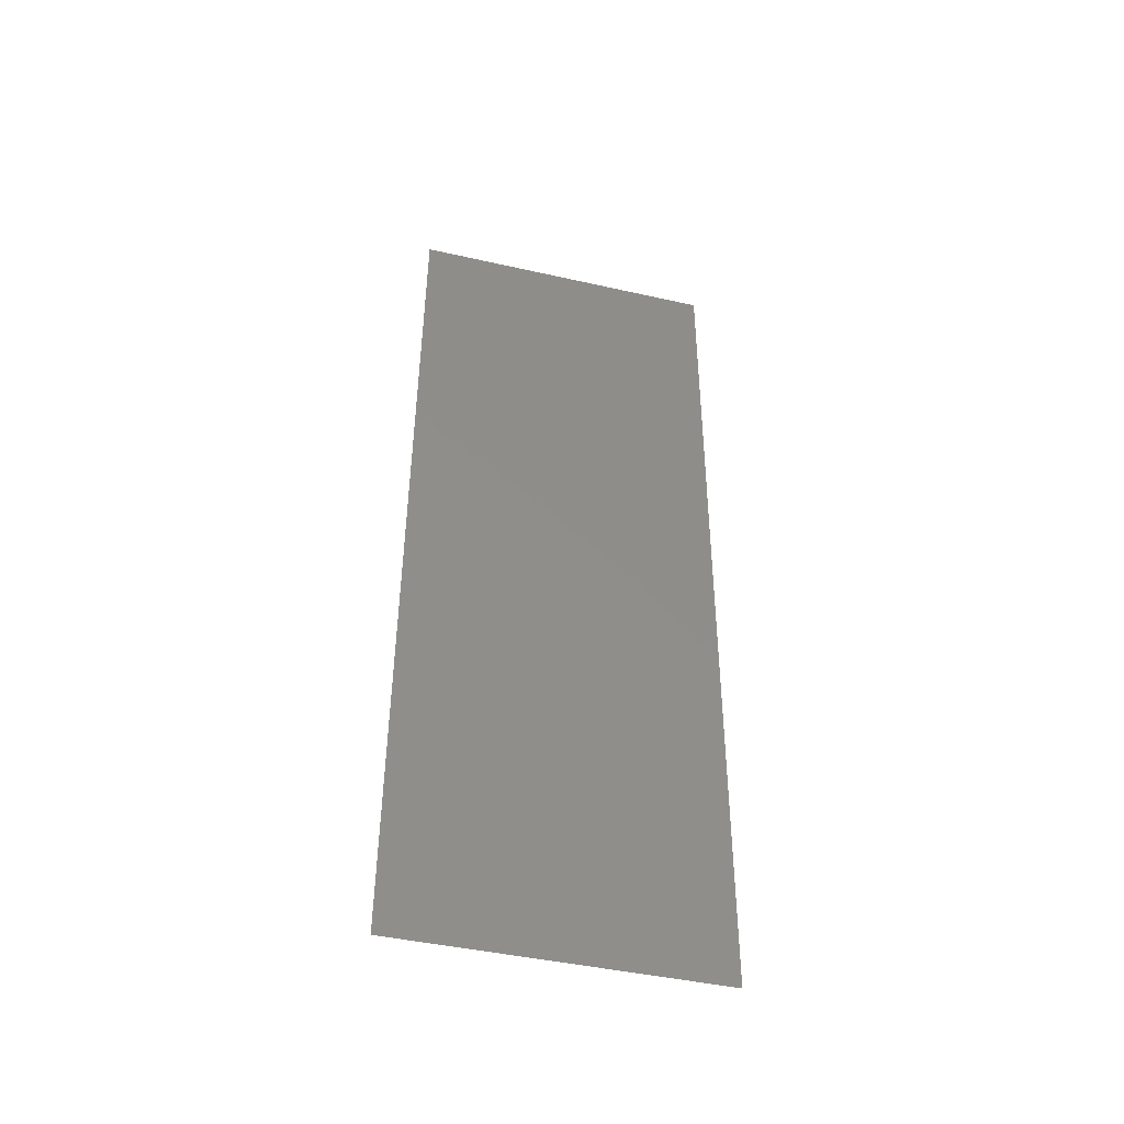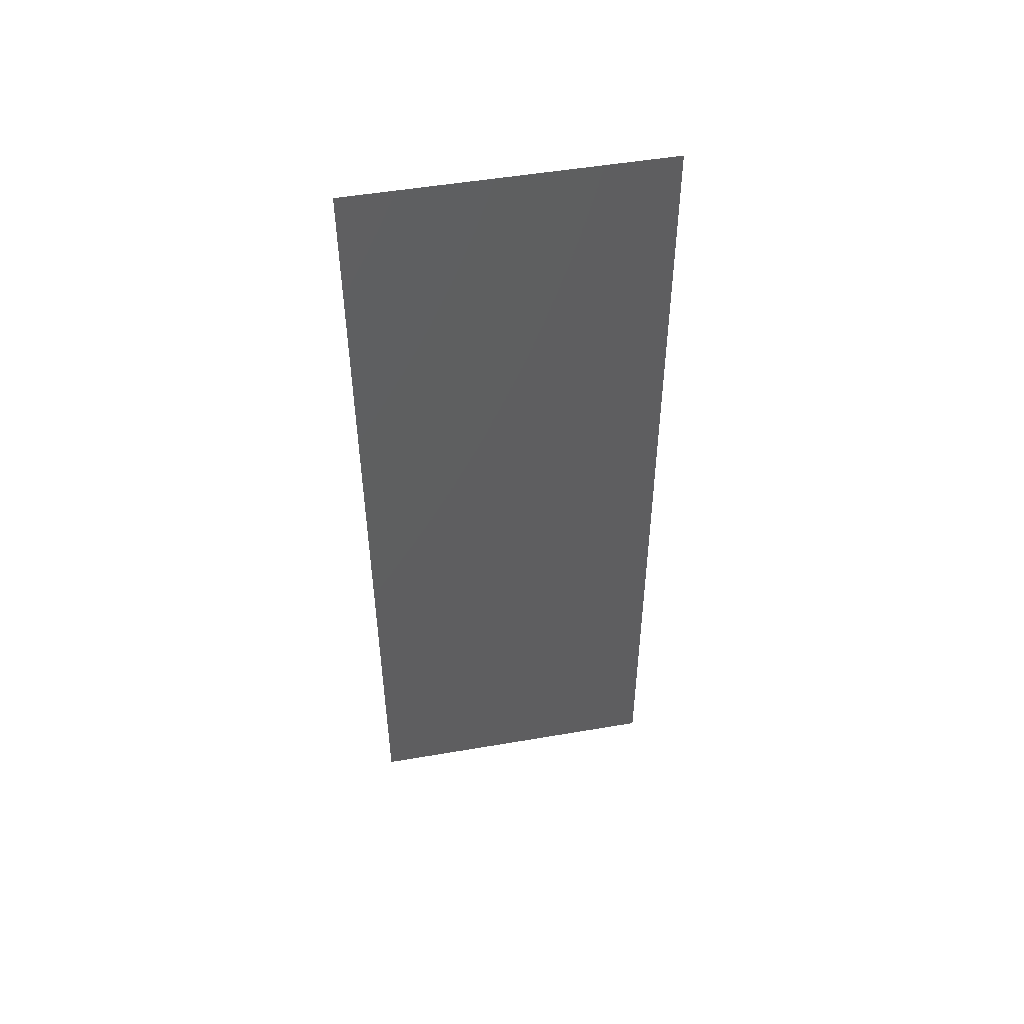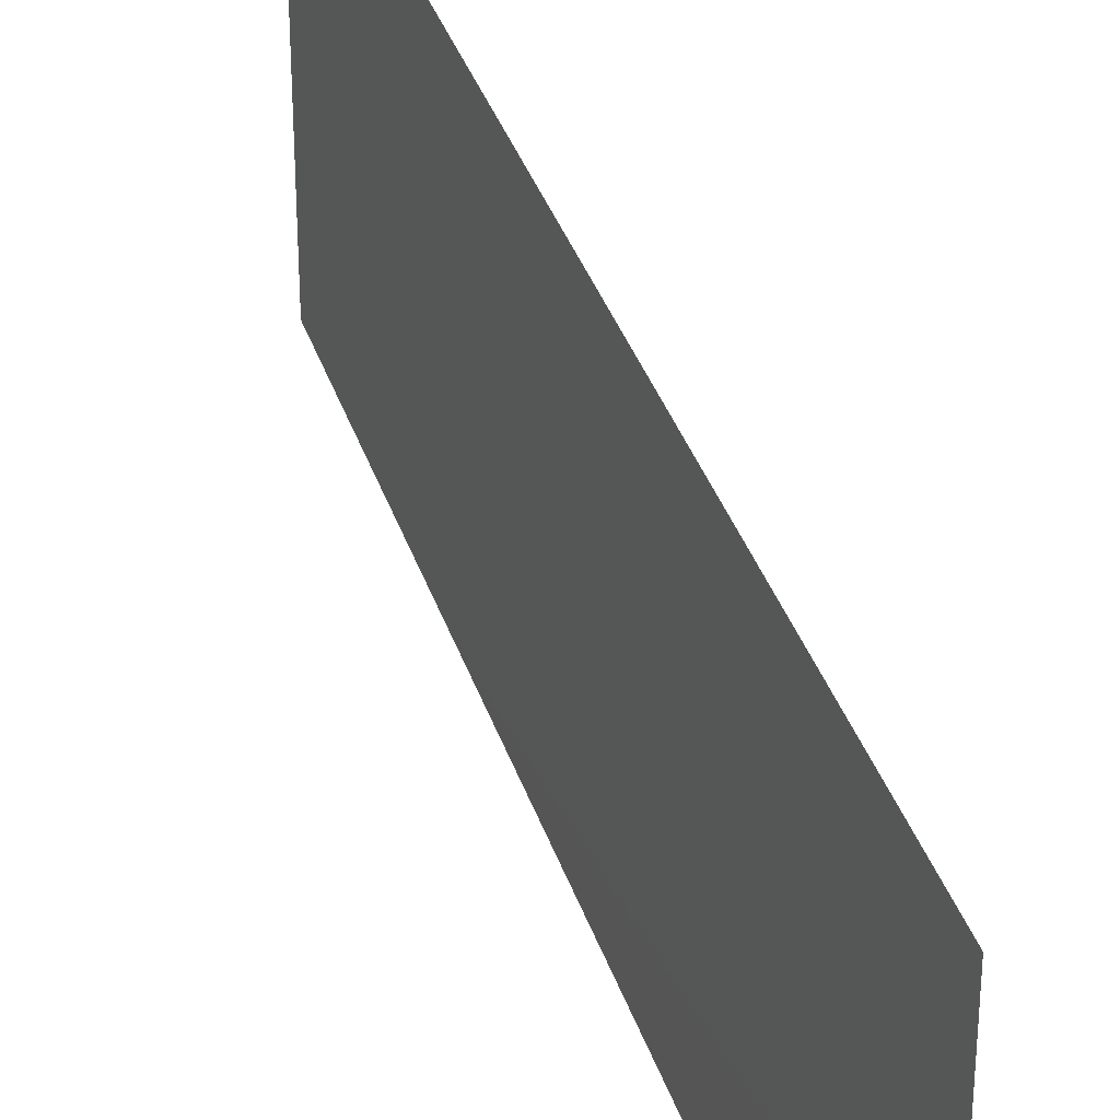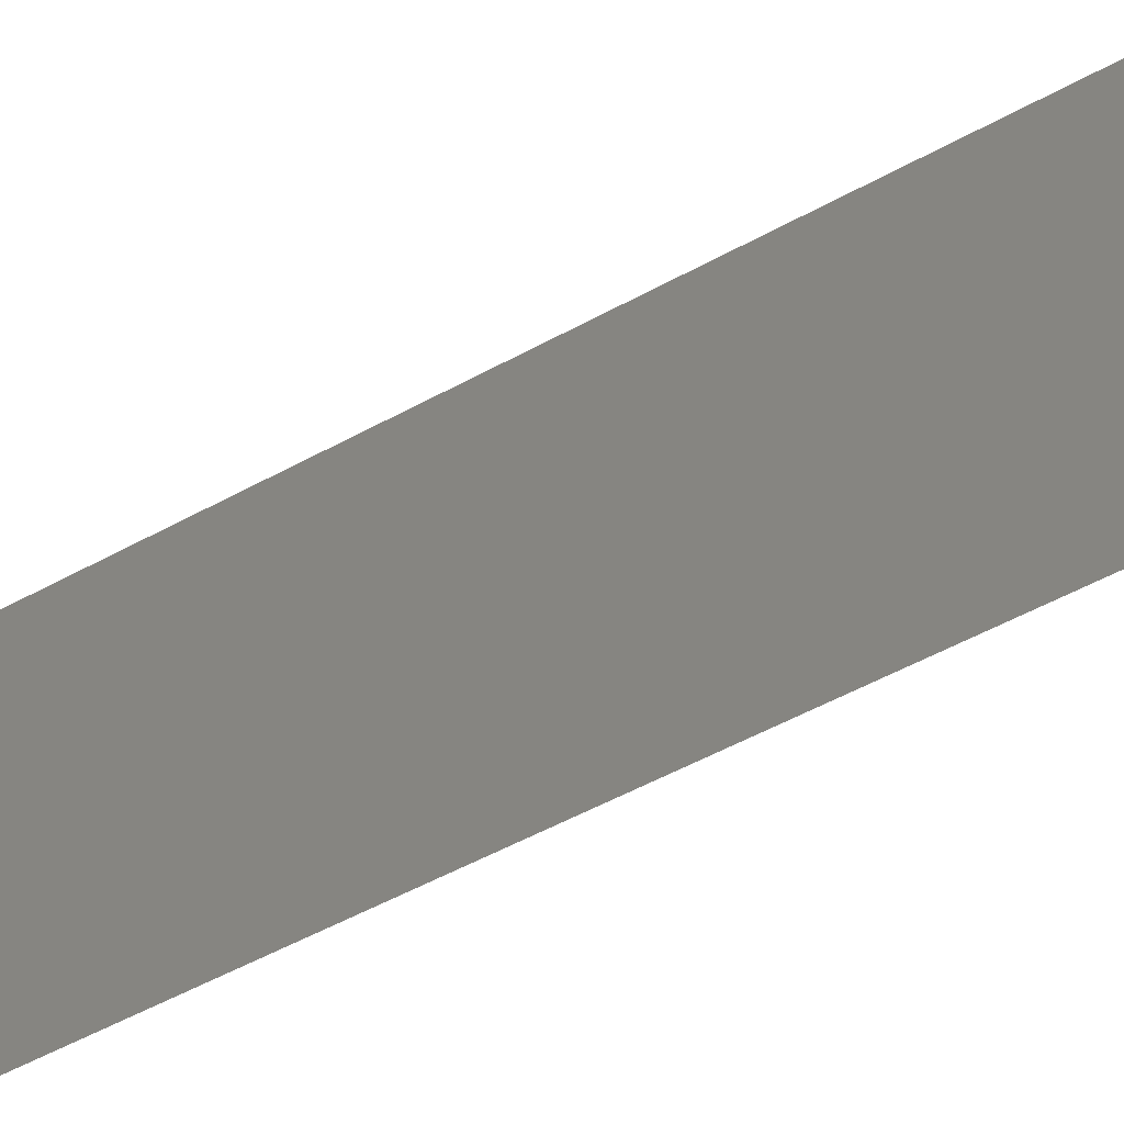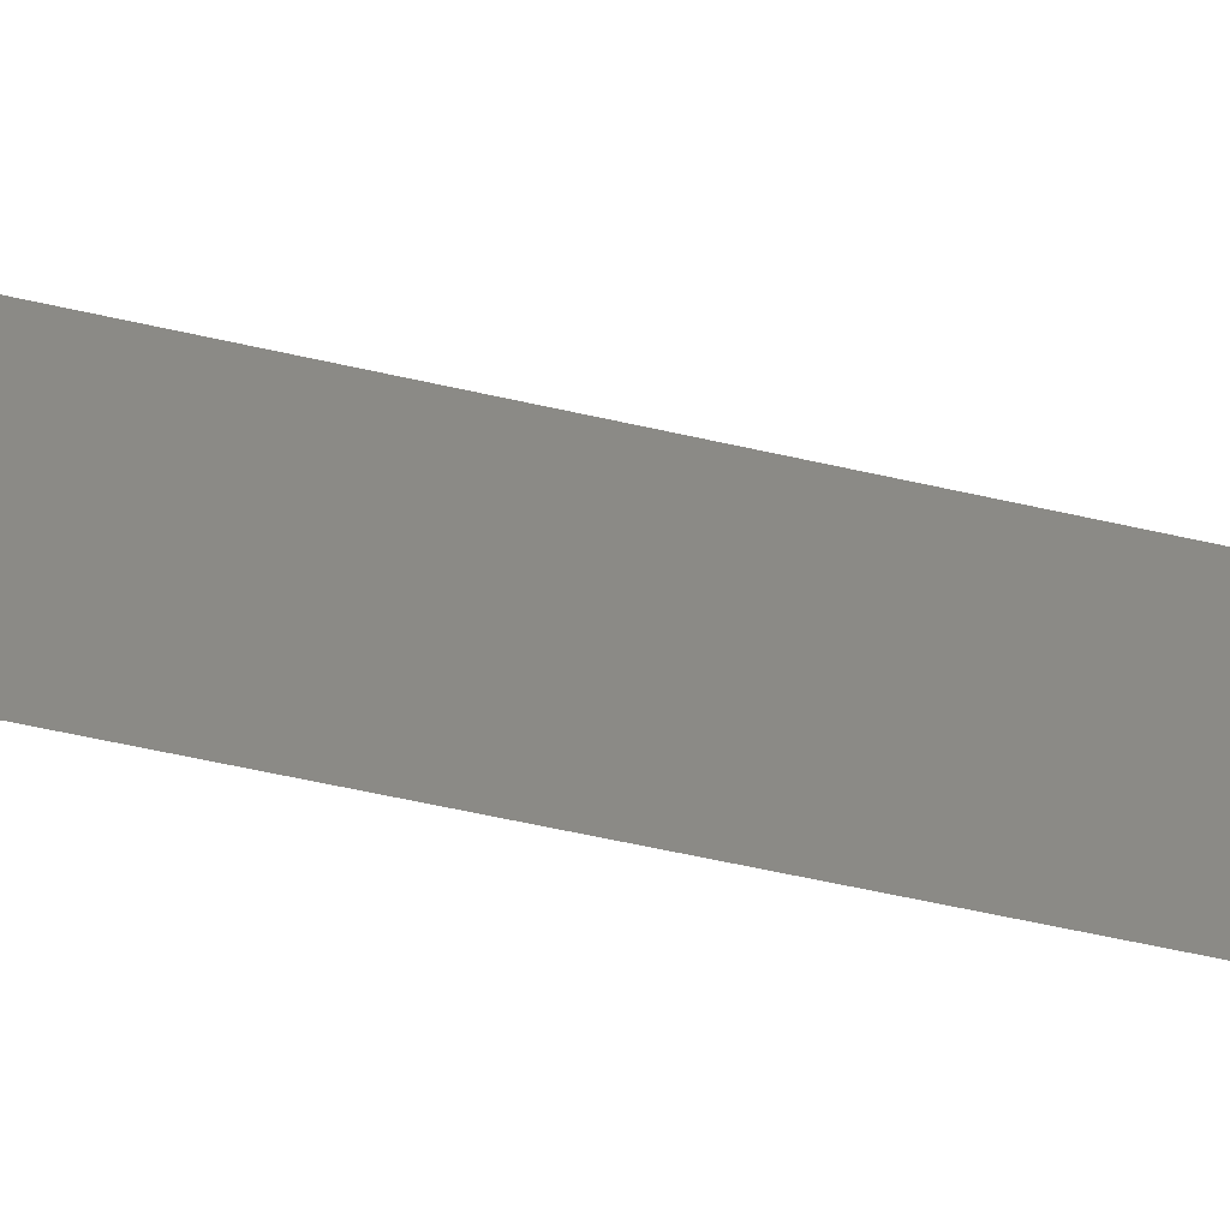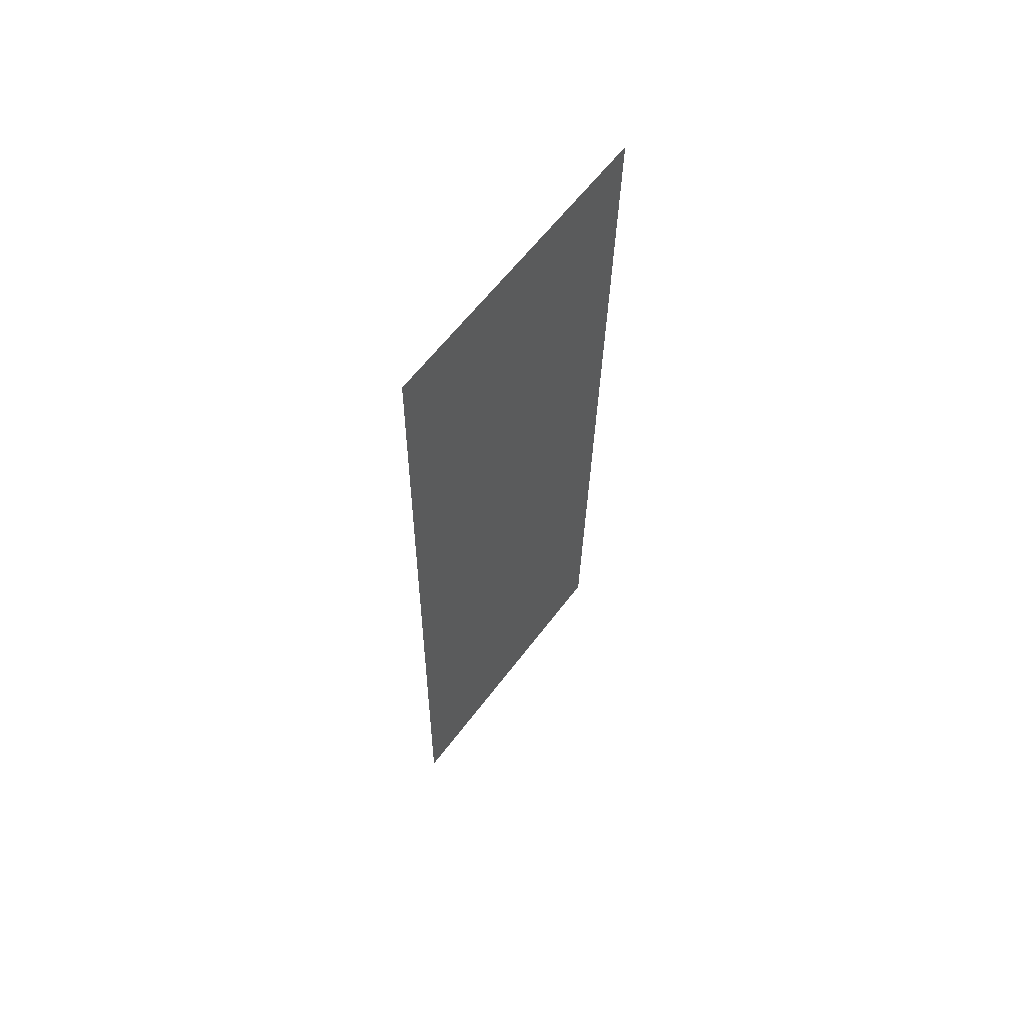
<metadata>
{"format":"stl","ext":"stl","renderer":"f3d","projection":"perspective","resolution":1024,"background":"white","views":[{"elev":-44.6,"azim":75.3,"up":"+Y"},{"elev":50.2,"azim":-100.7,"up":"+Y"},{"elev":35.0,"azim":-17.5,"up":"+Z"},{"elev":-51.4,"azim":120.3,"up":"+Z"},{"elev":-60.7,"azim":76.2,"up":"+Z"},{"elev":61.7,"azim":37.0,"up":"+Y"}]}
</metadata>
<code>
# stl→obj: 19 verts, 22 faces
v 0.008168 0.01154 0
v 0.008126 0.008658 0.01167
v 0.008 0 0
v 0.008672 0.04617 0.02
v 0.008714 0.04906 0.008332
v 0.00884 0.05772 0.02
v 0.008 0 0.01
v 0.008 0 0.02
v 0.00884 0.05772 0.01
v 0.00884 0.05772 0
v 0.008672 0.04617 0
v 0.008168 0.01154 0.02
v 0.008259 0.0178 0.01028
v 0.008336 0.02309 0.02
v 0.008581 0.03992 0.009722
v 0.008504 0.03463 0
v 0.00842 0.02886 0.01
v 0.008504 0.03463 0.02
v 0.008336 0.02309 0
f 1 2 3
f 4 5 6
f 7 2 8
f 9 5 10
f 10 5 11
f 8 2 12
f 12 13 14
f 11 15 16
f 13 17 14
f 14 17 18
f 15 17 16
f 18 17 15
f 16 17 19
f 19 17 13
f 19 13 1
f 18 15 4
f 13 2 1
f 15 5 4
f 12 2 13
f 11 5 15
f 3 2 7
f 6 5 9

</code>
